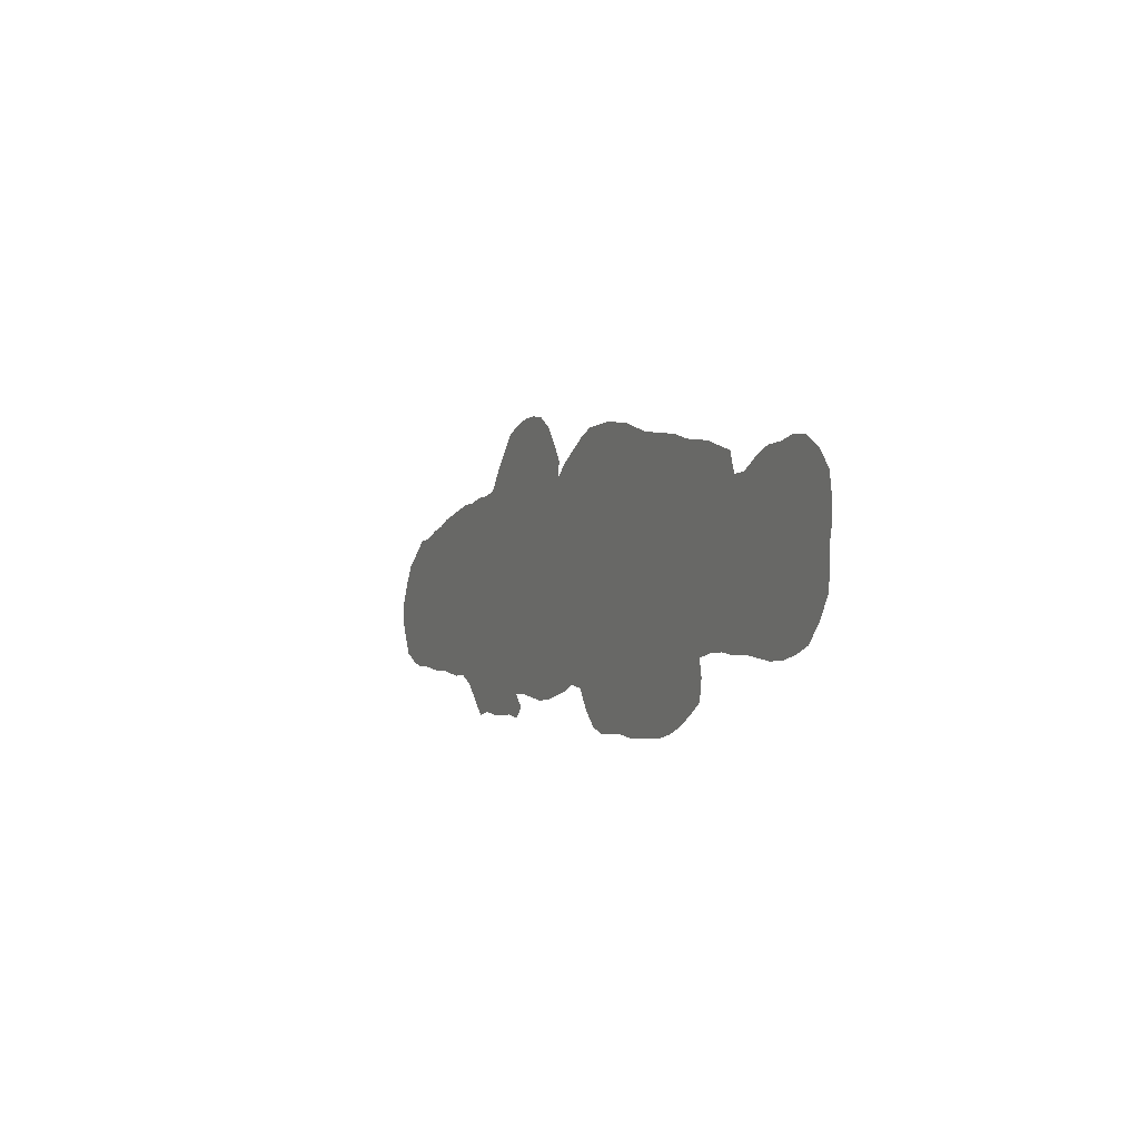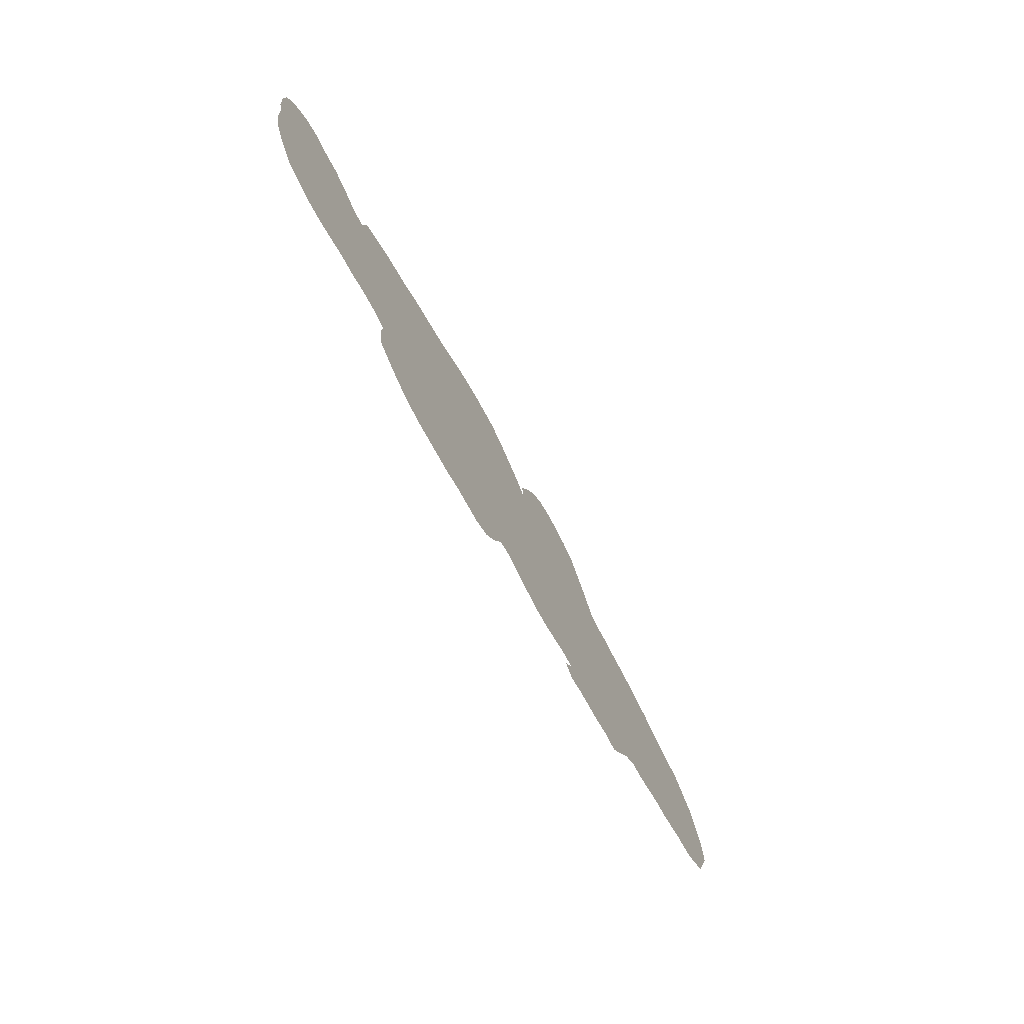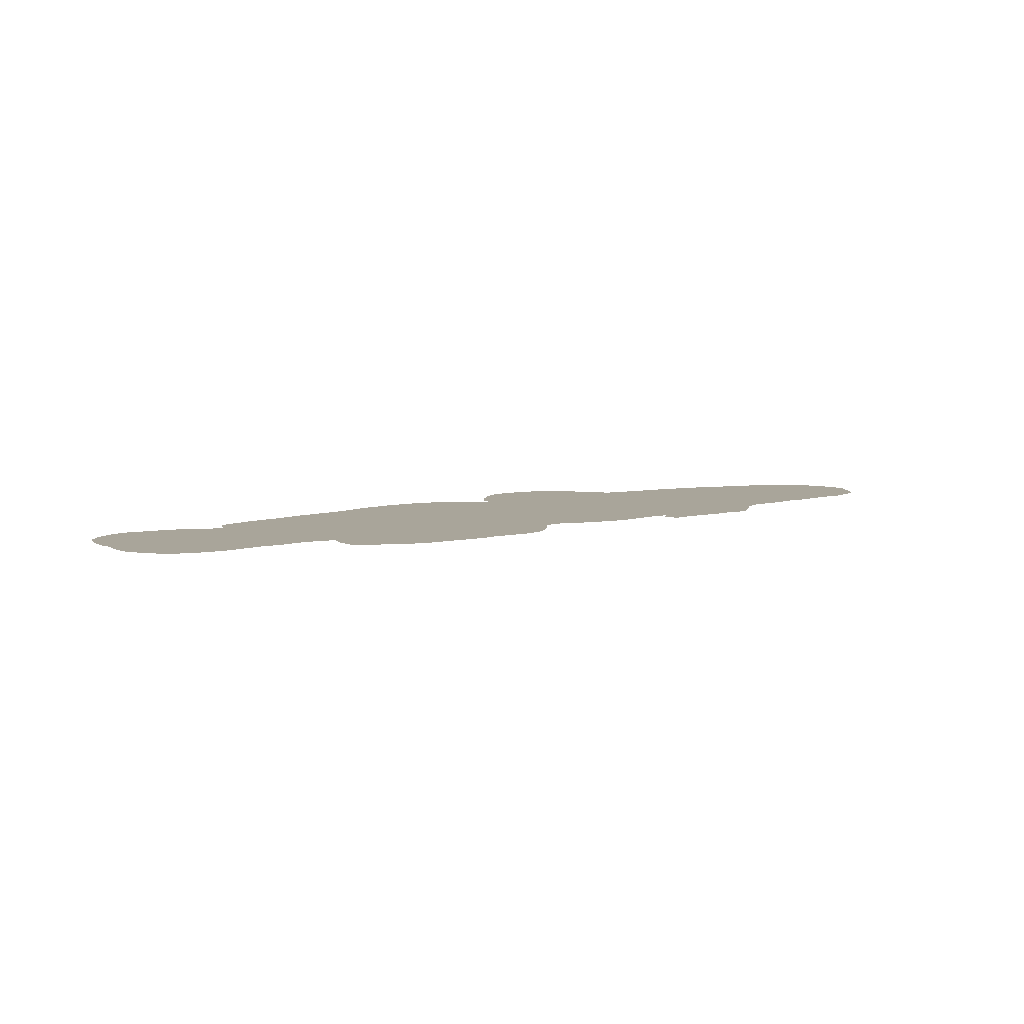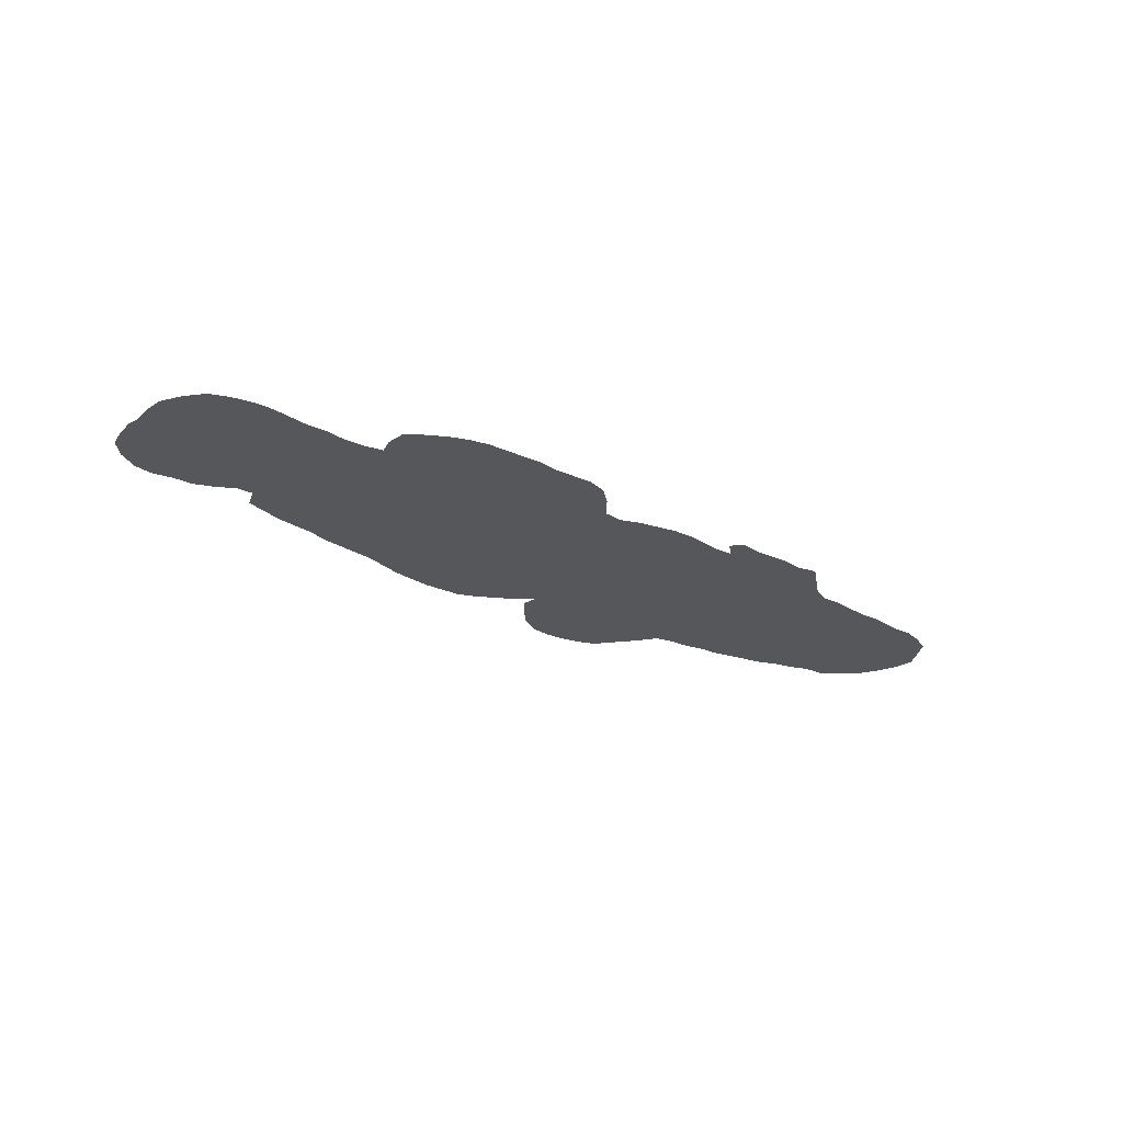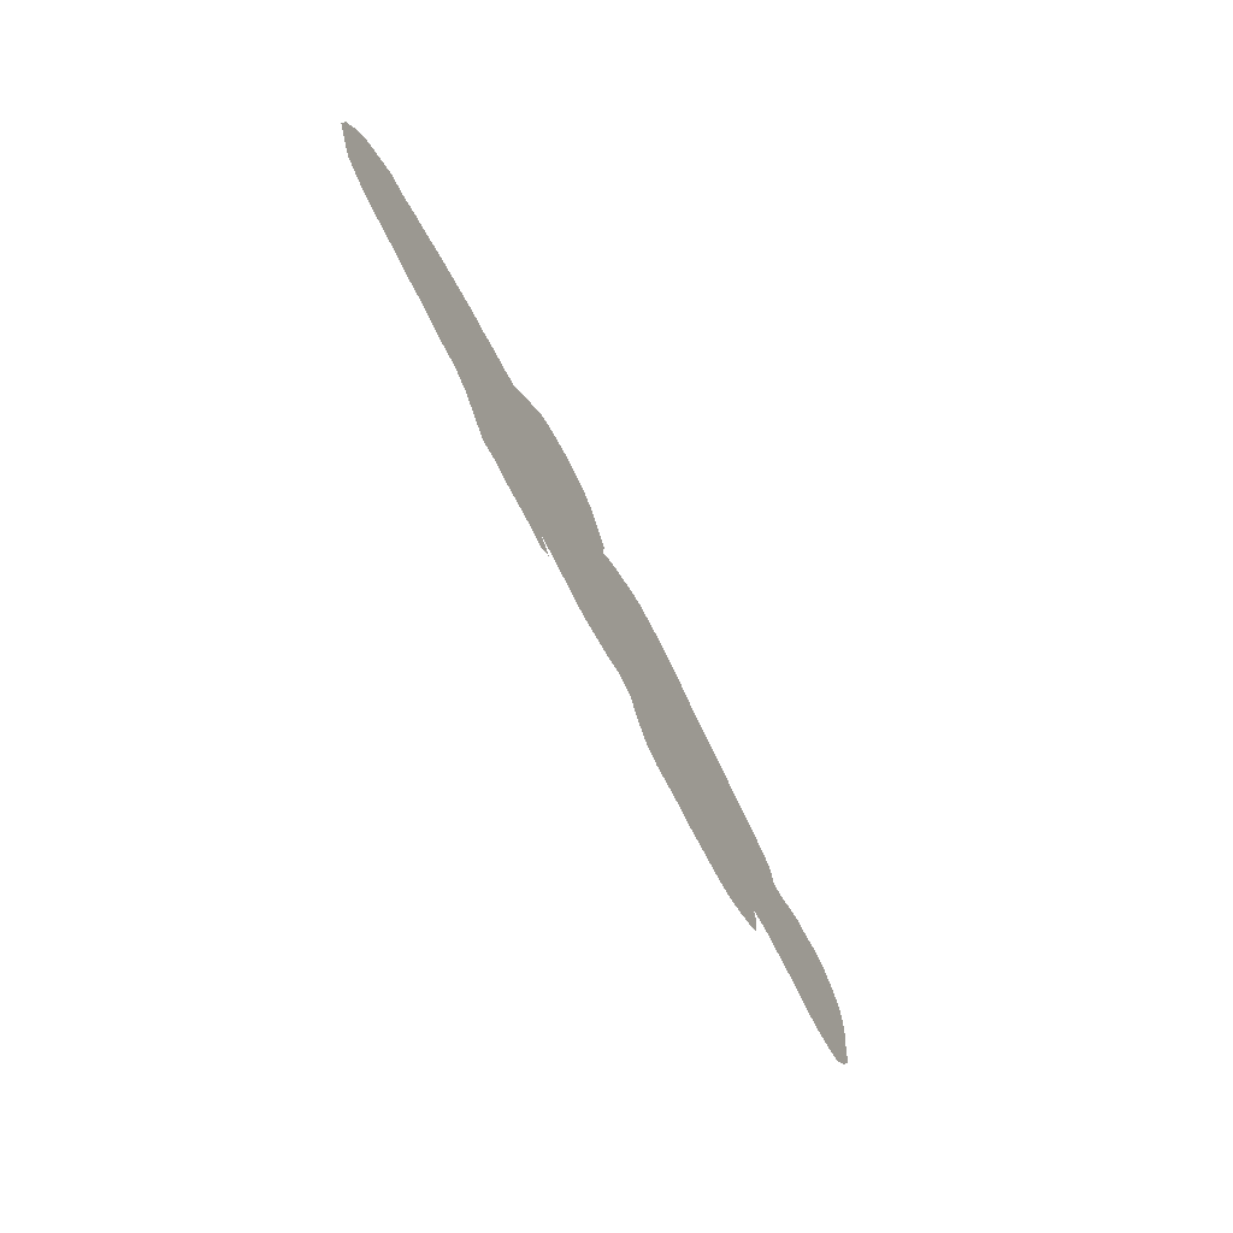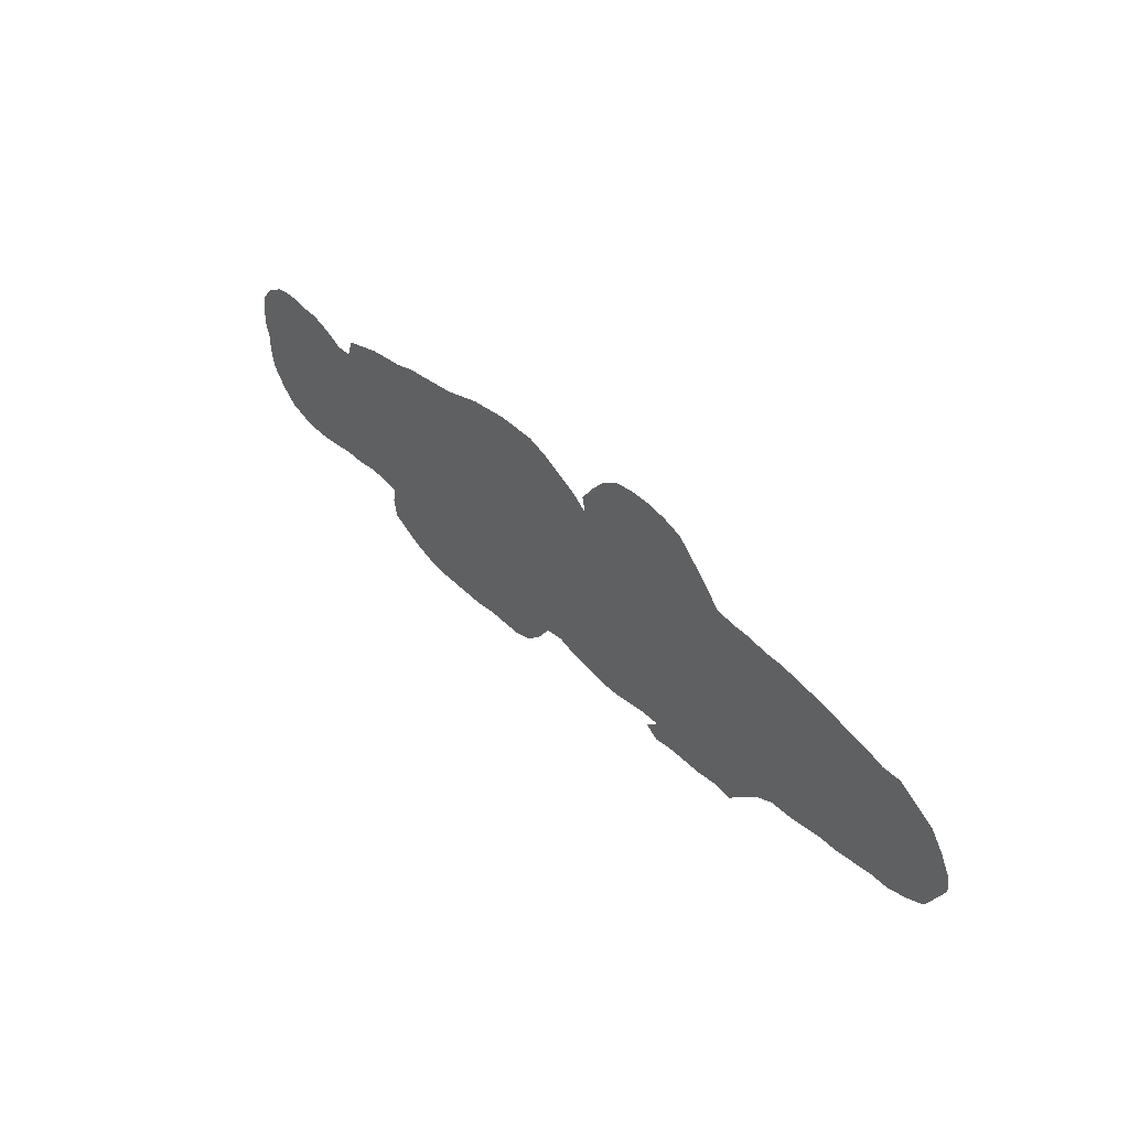
<metadata>
{"format":"obj","ext":"obj","renderer":"f3d","projection":"perspective","resolution":1024,"background":"white","views":[{"elev":-4.5,"azim":-113.4,"up":"+Y"},{"elev":-63.9,"azim":-63.0,"up":"+Y"},{"elev":7.5,"azim":-31.7,"up":"+Z"},{"elev":-26.9,"azim":-35.1,"up":"+Z"},{"elev":-66.7,"azim":116.6,"up":"+Y"},{"elev":45.3,"azim":48.5,"up":"+Y"}]}
</metadata>
<code>
v 0 0.1638 0
v 0 0.1843 0
v 0.003413 0.2048 0
v 0.01707 0.2218 0
v 0.03754 0.2355 0
v 0.05802 0.2389 0
v 0.0785 0.2355 0
v 0.09898 0.2355 0
v 0.1195 0.2287 0
v 0.1399 0.2184 0
v 0.157 0.2184 0
v 0.1638 0.2389 0
v 0.1843 0.2457 0
v 0.2048 0.2526 0
v 0.2253 0.256 0
v 0.2457 0.2594 0
v 0.2662 0.2662 0
v 0.2867 0.2696 0
v 0.3072 0.273 0
v 0.3276 0.2764 0
v 0.3481 0.2833 0
v 0.3686 0.2901 0
v 0.3891 0.2935 0
v 0.4096 0.2969 0
v 0.43 0.2969 0
v 0.4505 0.2969 0
v 0.471 0.2901 0
v 0.4915 0.2799 0
v 0.512 0.2696 0
v 0.529 0.256 0
v 0.5256 0.273 0
v 0.5393 0.2935 0
v 0.5529 0.3106 0
v 0.5734 0.3242 0
v 0.5939 0.3276 0
v 0.6143 0.3276 0
v 0.6348 0.3242 0
v 0.6553 0.3174 0
v 0.6724 0.3003 0
v 0.6894 0.2833 0
v 0.7065 0.2628 0
v 0.727 0.2594 0
v 0.7474 0.2594 0
v 0.7679 0.256 0
v 0.7884 0.256 0
v 0.8089 0.2526 0
v 0.8294 0.2492 0
v 0.8498 0.2457 0
v 0.8703 0.2389 0
v 0.8908 0.2355 0
v 0.9113 0.2287 0
v 0.9317 0.2287 0
v 0.9522 0.215 0
v 0.9727 0.2014 0
v 0.9863 0.1809 0
v 0.9966 0.1604 0
v 1 0.1399 0
v 0.9898 0.1195 0
v 0.9795 0.09898 0
v 0.959 0.08874 0
v 0.9386 0.08191 0
v 0.9181 0.08191 0
v 0.8976 0.0785 0
v 0.8771 0.07508 0
v 0.8567 0.07508 0
v 0.8362 0.07167 0
v 0.8157 0.06826 0
v 0.7952 0.06826 0
v 0.7747 0.05802 0
v 0.7577 0.04096 0
v 0.7406 0.02389 0
v 0.7201 0.0273 0
v 0.6997 0.02389 0
v 0.6792 0.02389 0
v 0.6587 0.02389 0
v 0.6382 0.02048 0
v 0.6246 0.03072 0
v 0.6382 0.04437 0
v 0.6178 0.04437 0
v 0.5973 0.04096 0
v 0.5768 0.03754 0
v 0.5563 0.03754 0
v 0.5358 0.04096 0
v 0.5154 0.04437 0
v 0.4949 0.05119 0
v 0.4744 0.04778 0
v 0.4607 0.0273 0
v 0.4437 0.01024 0
v 0.4232 0.003413 0
v 0.4027 0.003413 0
v 0.3822 0.003413 0
v 0.3618 0 0
v 0.3413 0 0
v 0.3208 0 0
v 0.3003 0 0
v 0.2799 0.003413 0
v 0.2594 0.01024 0
v 0.2389 0.02048 0
v 0.2218 0.03072 0
v 0.2184 0.05119 0
v 0.2218 0.06826 0
v 0.2014 0.07167 0
v 0.1809 0.07167 0
v 0.1604 0.06826 0
v 0.1399 0.06826 0
v 0.1195 0.06485 0
v 0.09898 0.06143 0
v 0.0785 0.06143 0
v 0.05802 0.06485 0
v 0.03754 0.07167 0
v 0.02048 0.08874 0
v 0.006826 0.1092 0
v 0.003413 0.1297 0
v 0.003413 0.1502 0
f 2 4 3
f 2 6 4
f 111 113 112
f 11 102 101
f 97 101 98
f 33 35 34
f 30 36 35
f 4 6 5
f 20 101 93
f 96 101 97
f 95 101 96
f 30 85 84
f 55 62 60
f 60 62 61
f 56 58 57
f 58 60 59
f 55 60 58
f 55 58 56
f 17 101 18
f 108 114 113
f 107 114 108
f 94 101 95
f 93 101 94
f 30 32 31
f 30 35 32
f 32 35 33
f 25 27 26
f 30 84 83
f 30 80 79
f 30 81 80
f 51 63 62
f 30 79 41
f 98 101 100
f 98 100 99
f 109 113 111
f 108 113 109
f 109 111 110
f 16 101 17
f 1 114 7
f 1 7 2
f 2 7 6
f 9 107 10
f 9 114 107
f 7 114 9
f 11 14 13
f 11 13 12
f 18 101 19
f 19 101 20
f 25 28 27
f 28 30 29
f 23 25 24
f 91 93 92
f 20 93 91
f 20 86 21
f 23 86 25
f 22 86 23
f 21 86 22
f 20 91 86
f 25 86 28
f 30 86 85
f 28 86 30
f 30 82 81
f 30 83 82
f 51 62 53
f 53 55 54
f 53 62 55
f 51 53 52
f 41 79 78
f 43 68 44
f 11 103 102
f 11 104 103
f 10 107 106
f 15 101 16
f 11 101 15
f 11 15 14
f 7 9 8
f 87 90 89
f 86 90 87
f 86 91 90
f 87 89 88
f 76 78 77
f 30 41 40
f 41 78 69
f 43 69 68
f 44 68 45
f 48 66 65
f 75 78 76
f 10 106 105
f 10 105 11
f 11 105 104
f 30 40 39
f 30 39 36
f 36 39 37
f 37 39 38
f 41 69 42
f 42 69 43
f 69 72 70
f 72 78 73
f 69 78 72
f 70 72 71
f 45 68 46
f 48 65 49
f 49 65 64
f 73 78 74
f 74 78 75
f 47 66 48
f 46 68 47
f 49 64 50
f 50 63 51
f 50 64 63
f 47 68 67
f 47 67 66

</code>
